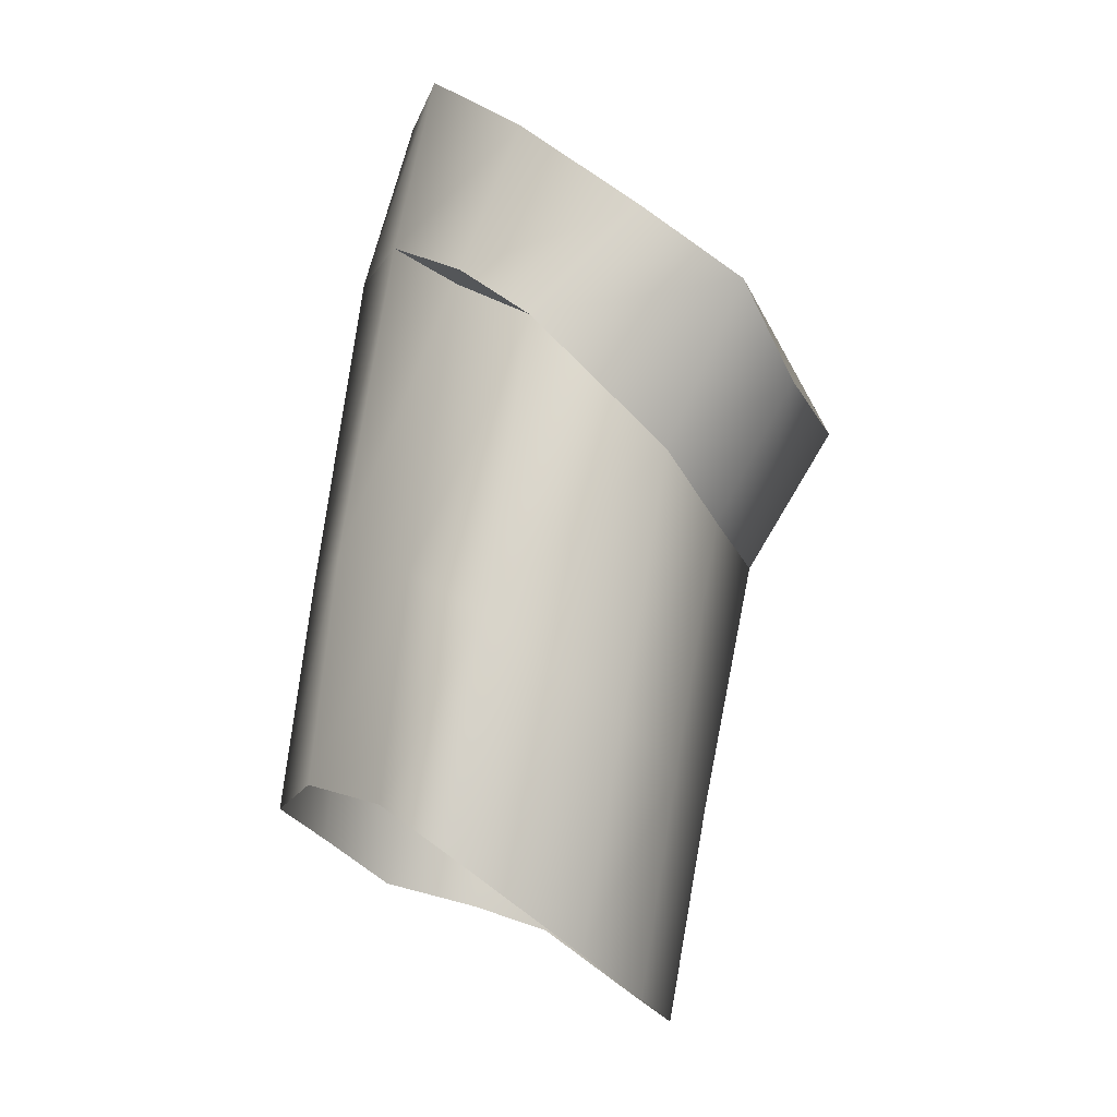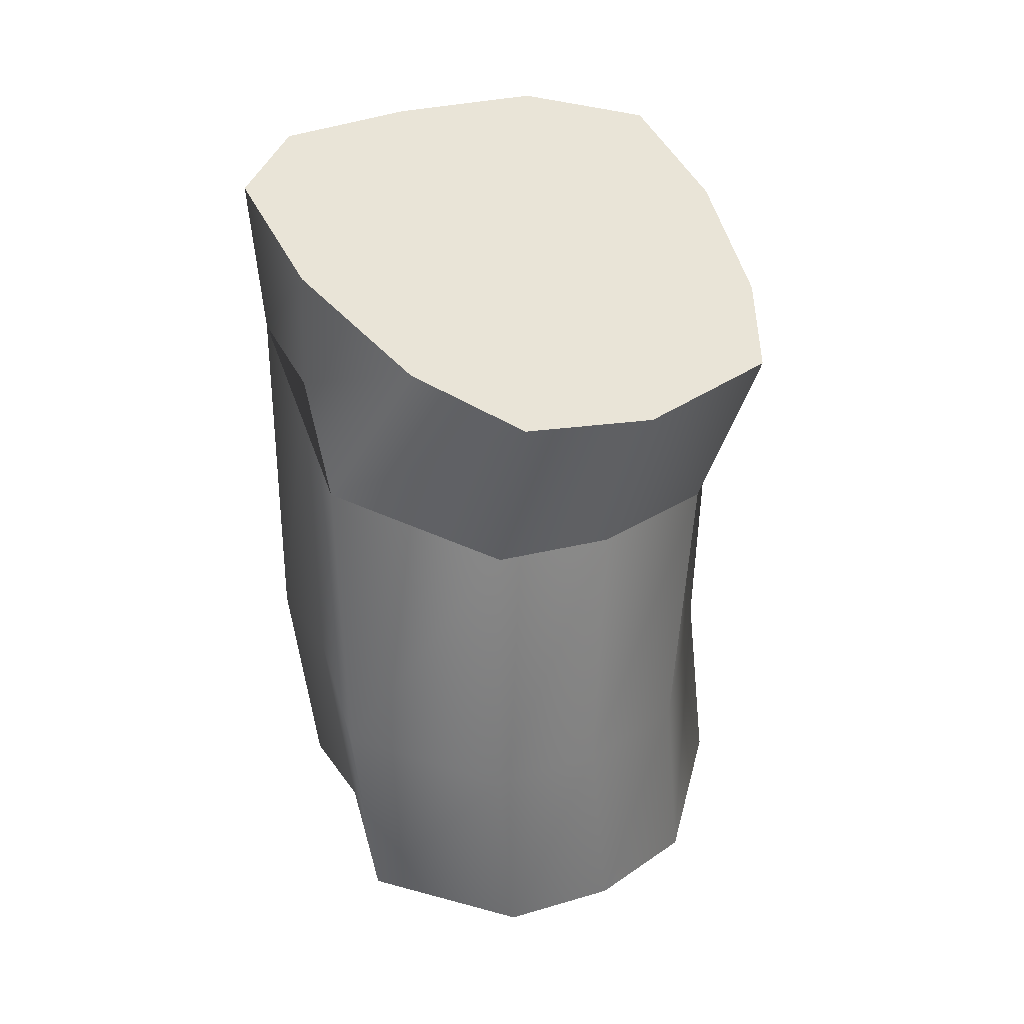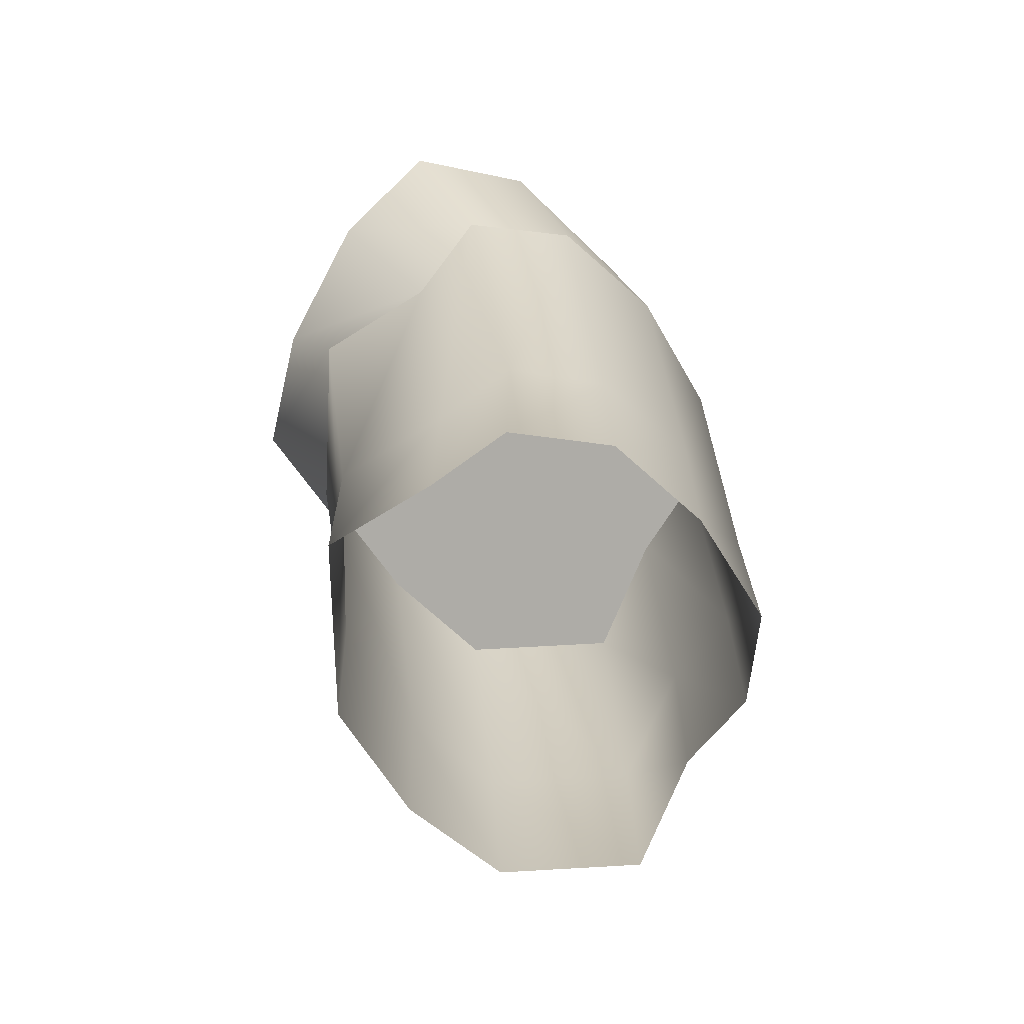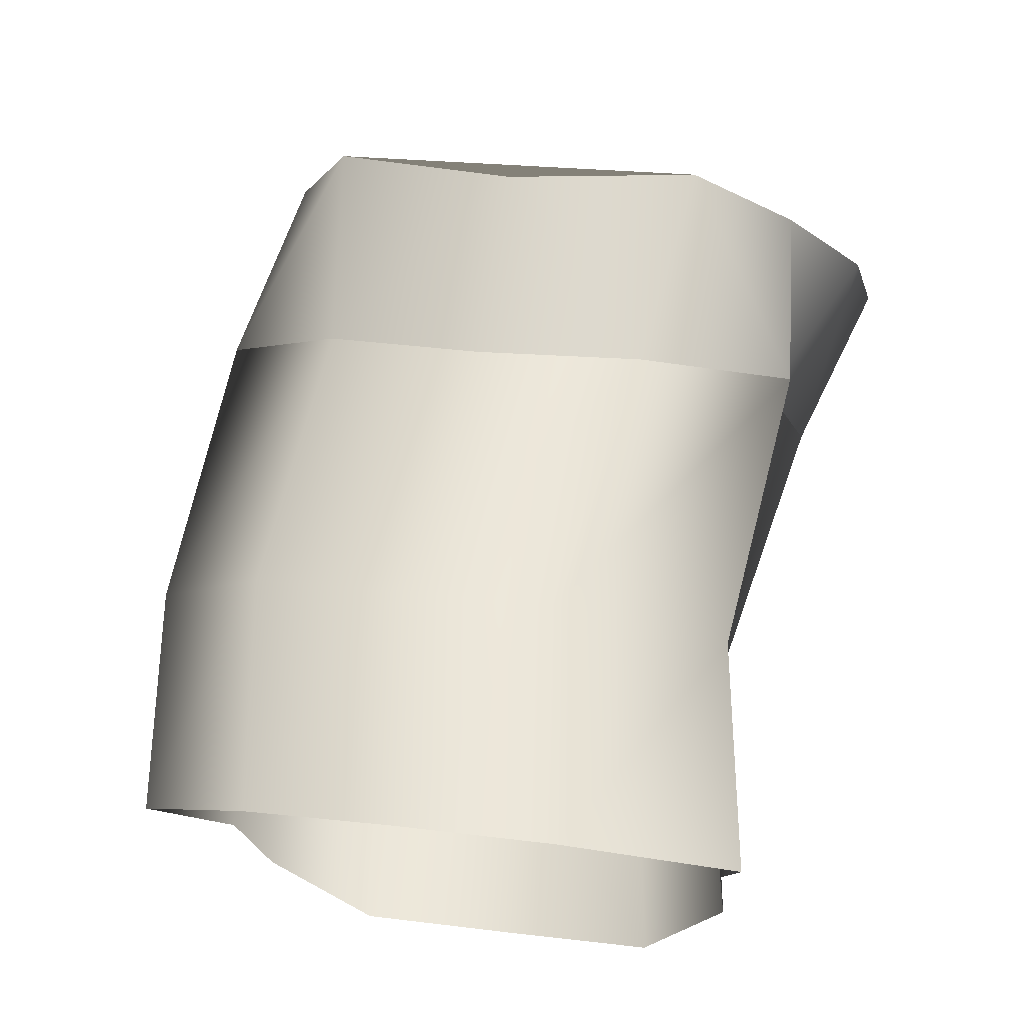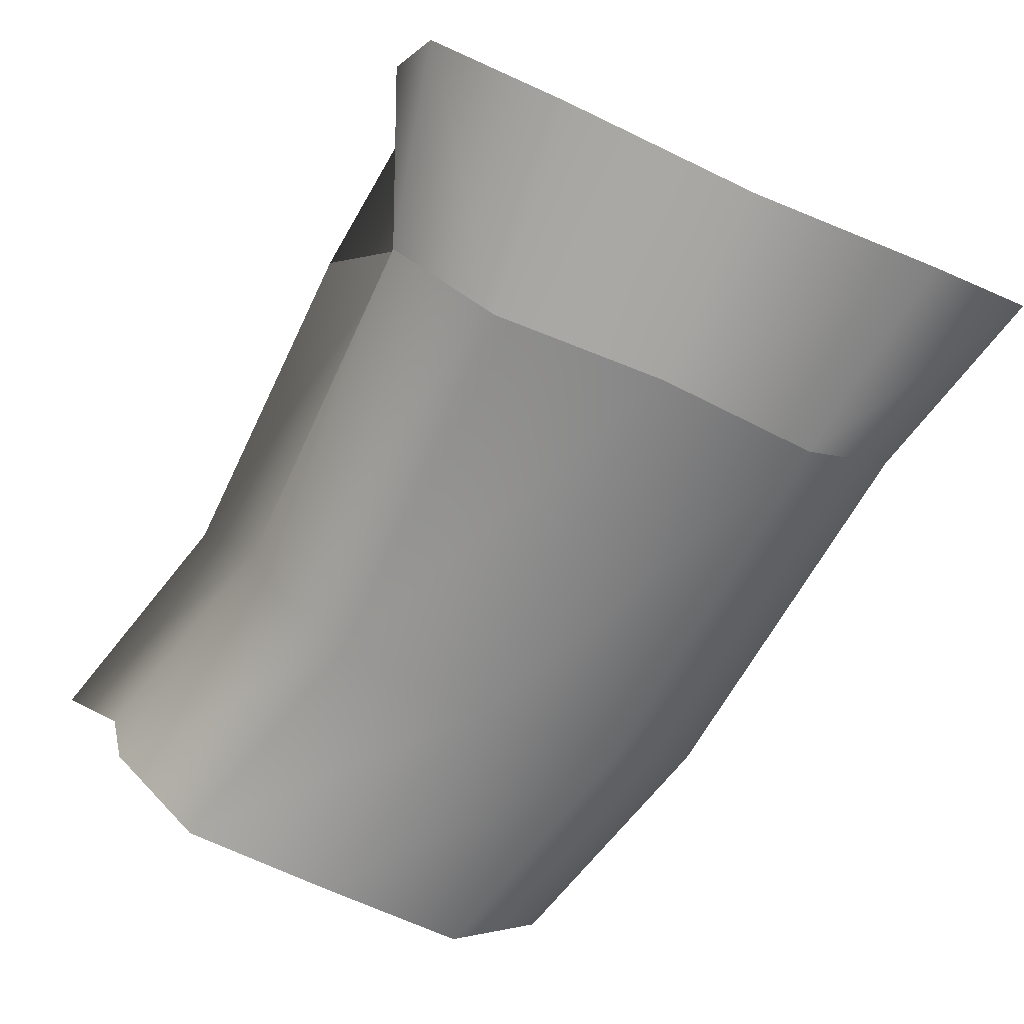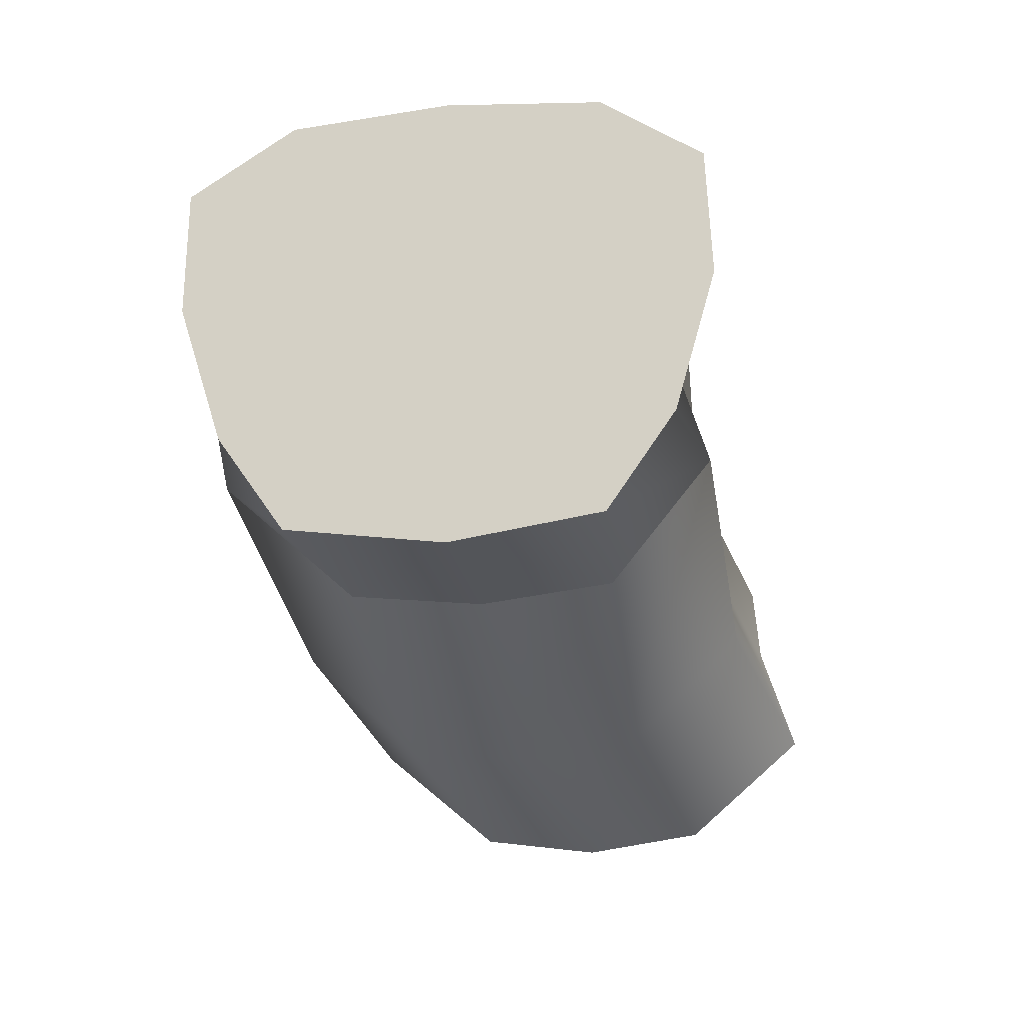
<metadata>
{"format":"obj","ext":"obj","renderer":"f3d","projection":"perspective","resolution":1024,"background":"white","views":[{"elev":-35.1,"azim":104.7,"up":"+Z"},{"elev":9.4,"azim":135.0,"up":"+Z"},{"elev":-44.4,"azim":-59.1,"up":"+Z"},{"elev":38.2,"azim":-156.3,"up":"+Y"},{"elev":-50.3,"azim":-16.0,"up":"+Y"},{"elev":32.7,"azim":-179.1,"up":"+Z"}]}
</metadata>
<code>
g default
v 70.22 320.6 -65.46
v 71.14 318.4 -63.62
v 69.79 316.8 -65.93
v 70.49 318.4 -68.06
v 68.77 322.3 -66.55
v 67.59 320.4 -69.54
v 71.08 316.5 -61.84
v 69.57 315.3 -64.81
v 68.9 315.3 -60.77
v 67.76 314 -63.99
v 65.57 315.3 -60.2
v 64.95 313.9 -63.22
v 65.41 322.7 -66.58
v 64.74 320.9 -69.41
v 60.77 321.5 -64.09
v 59.86 319.7 -66.41
v 60.82 317.9 -64.52
v 59.99 319.5 -62.01
v 62.18 323 -65.6
v 61.93 321 -68.71
v 60.42 316.2 -63.47
v 60.18 317.6 -60.26
v 62.08 314.6 -63.15
v 62.29 316 -59.82
v 61.26 313.3 -69.92
v 59.82 314.8 -69.96
v 61.32 319.7 -74.09
v 59.67 316.4 -70.75
v 58.88 318.3 -72.21
v 63.85 319.7 -74.71
v 63.82 312.7 -70.04
v 66.35 312.7 -70.71
v 68.02 313.9 -71.24
v 66.4 319.2 -74.88
v 68.95 317.2 -73.77
v 68.26 315.4 -72.07
v 59.51 312.2 -73.95
v 58.07 313.8 -74.01
v 59.6 318.5 -77.96
v 57.94 315.4 -74.74
v 57.15 317.2 -76.13
v 62.13 318.5 -78.6
v 62.06 311.7 -74.12
v 64.6 311.7 -74.75
v 66.27 312.9 -75.29
v 64.68 317.9 -78.76
v 67.22 316 -77.71
v 66.52 314.4 -76.08
g head
f 1 2 3 4
f 5 1 4 6
f 2 7 8 3
f 7 9 10 8
f 9 11 12 10
f 13 5 6 14
f 15 16 17 18
f 19 20 16 15
f 18 17 21 22
f 22 21 23 24
f 24 23 12 11
f 13 14 20 19
f 21 17 28 26
f 14 6 34 30
f 4 3 36 35
f 16 20 27 29
f 23 21 26 25
f 12 23 25 31
f 6 4 35 34
f 3 8 33 36
f 20 14 30 27
f 8 10 32 33
f 17 16 29 28
f 10 12 31 32
f 30 34 46 42
f 25 26 38 37
f 29 27 39 41
f 31 25 37 43
f 35 36 48 47
f 36 33 45 48
f 33 32 44 45
f 32 31 43 44
f 28 29 41 40
f 34 35 47 46
f 27 30 42 39
f 26 28 40 38
f 8 3 4 6 14 20 16 17 21 23 12 10
f 5 1 2 7 9 11 24 22 18 15 19 13

</code>
